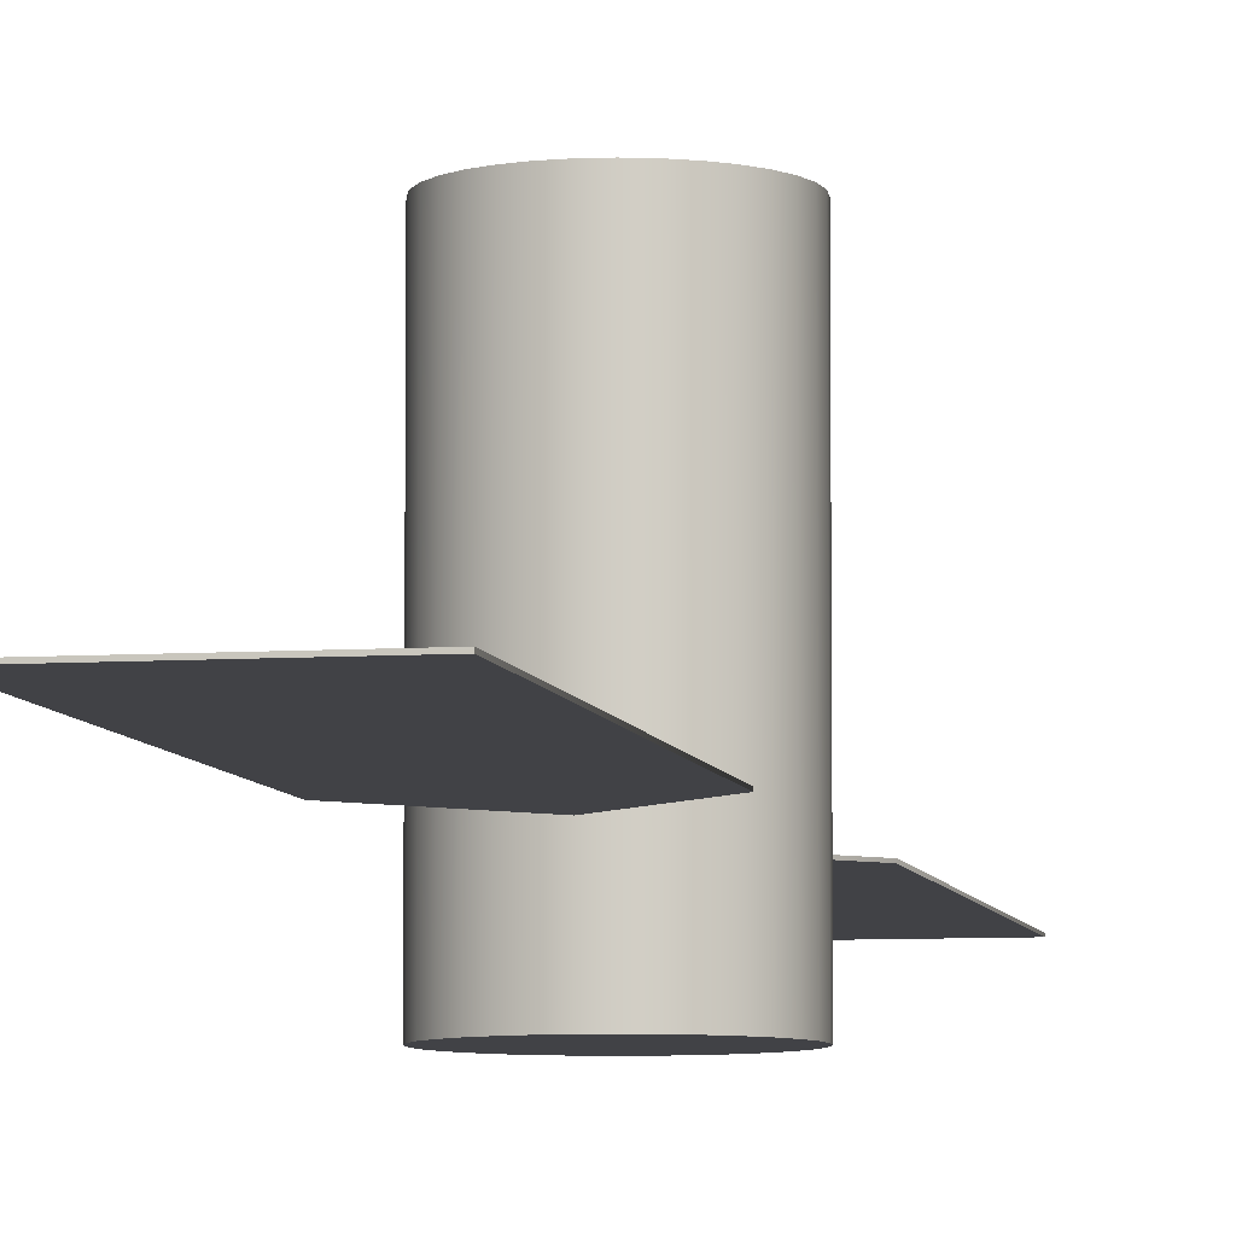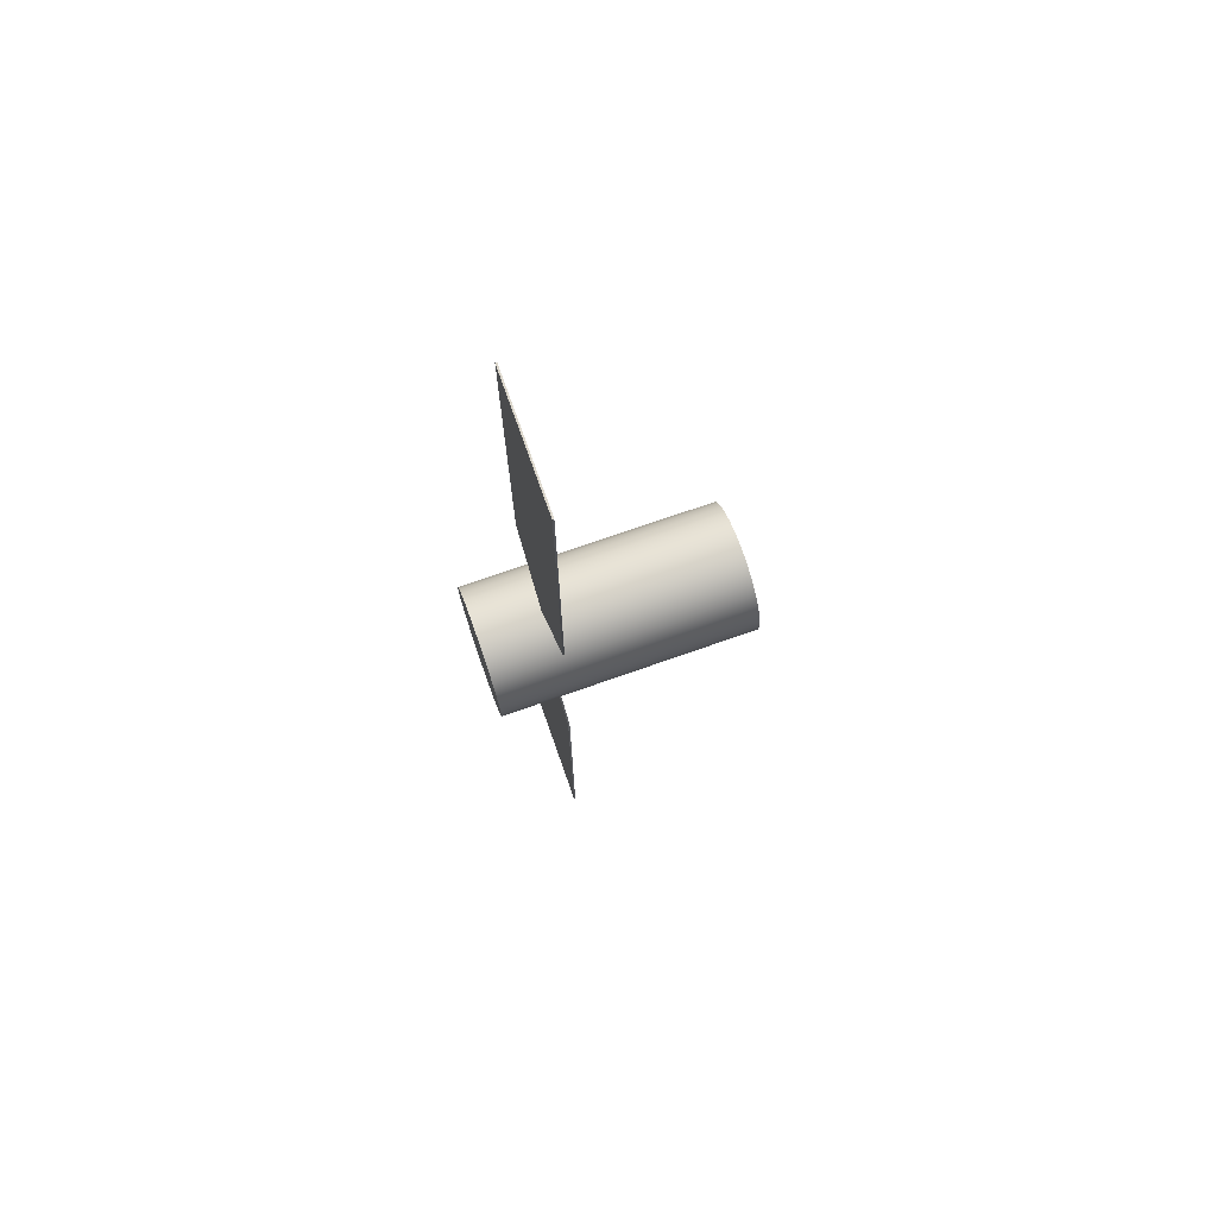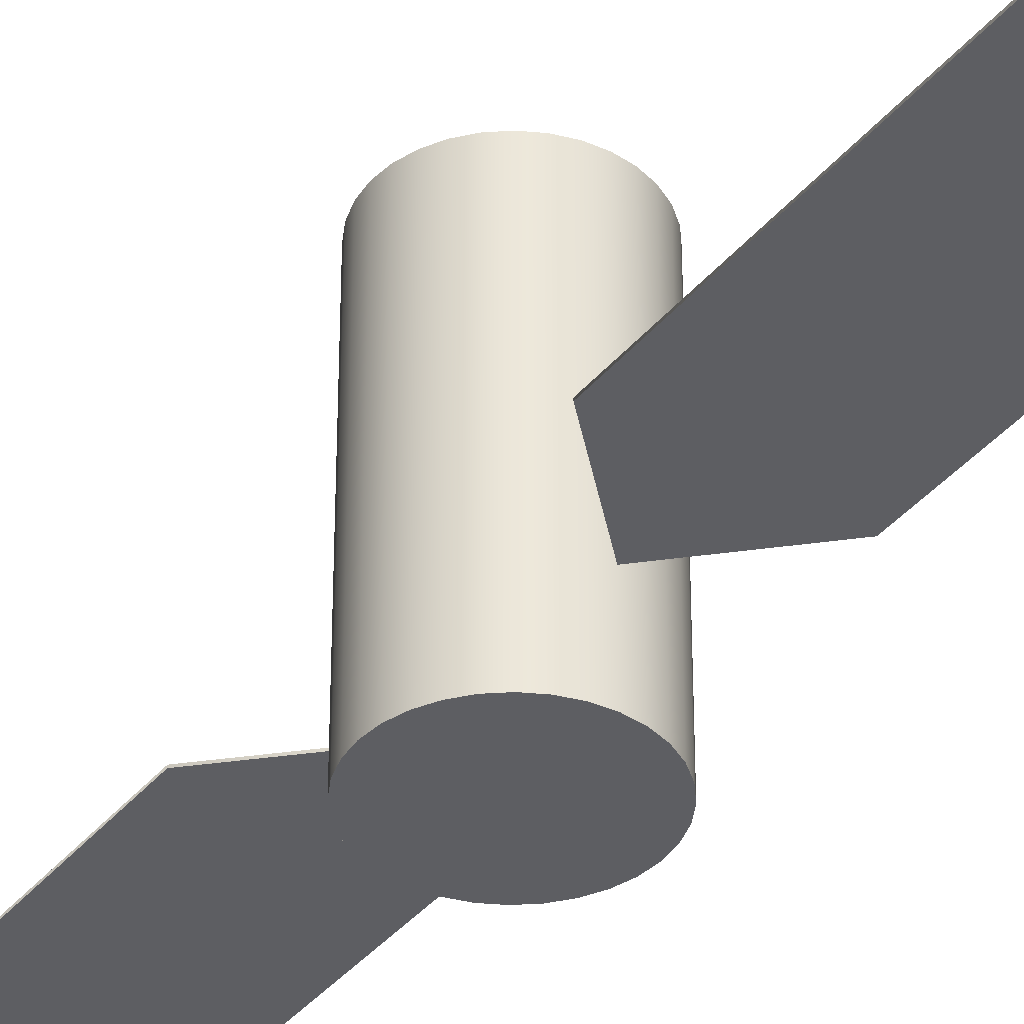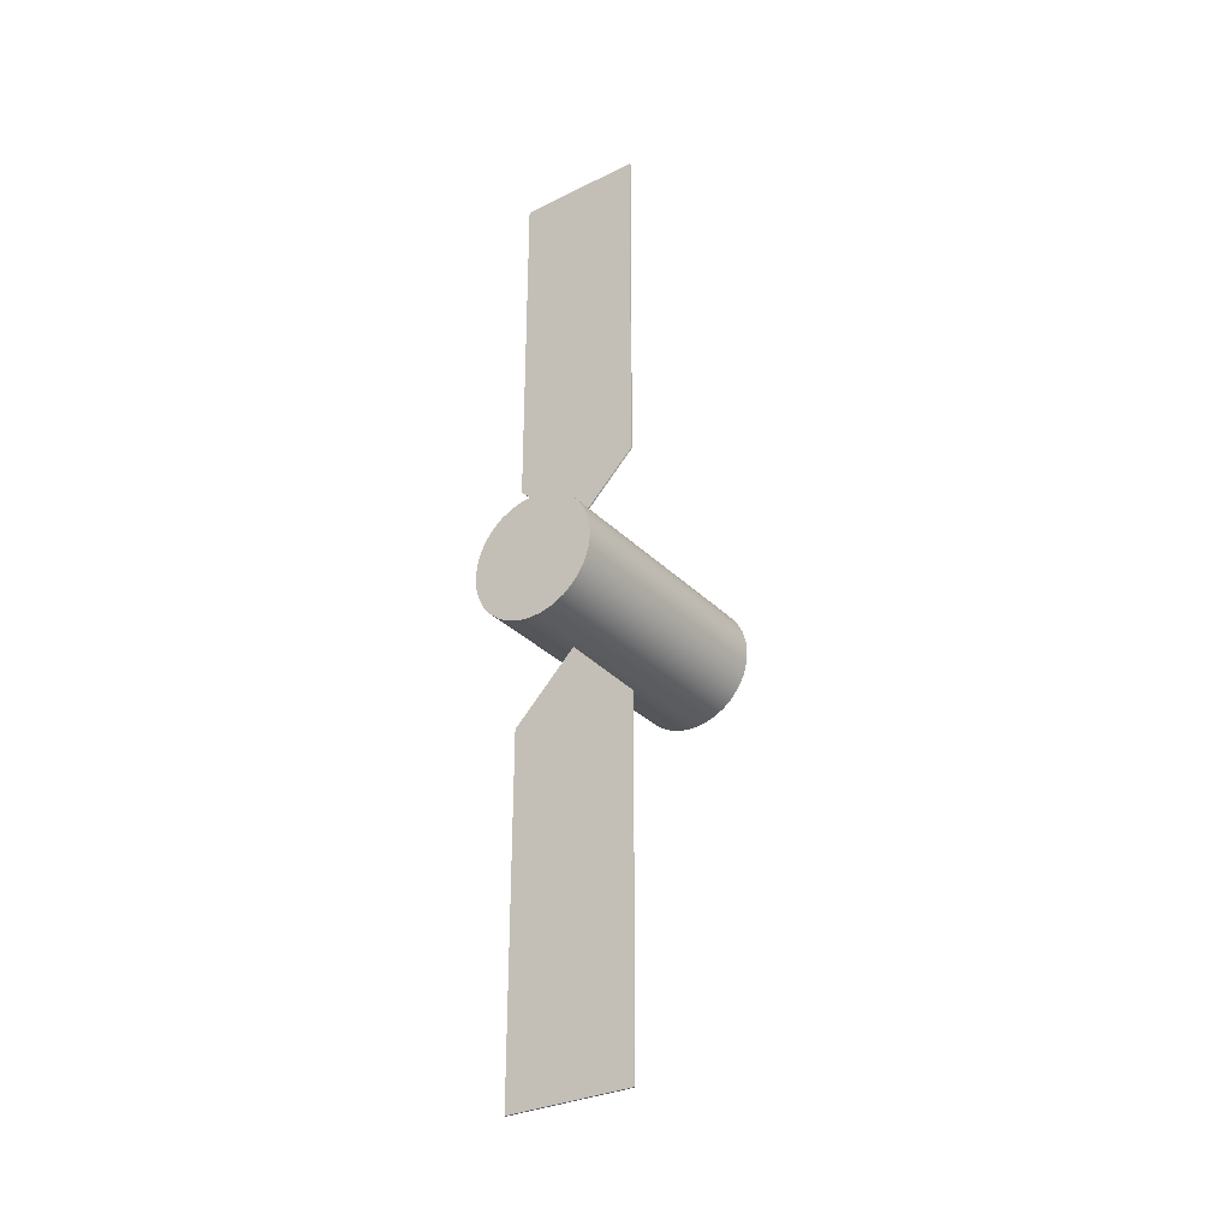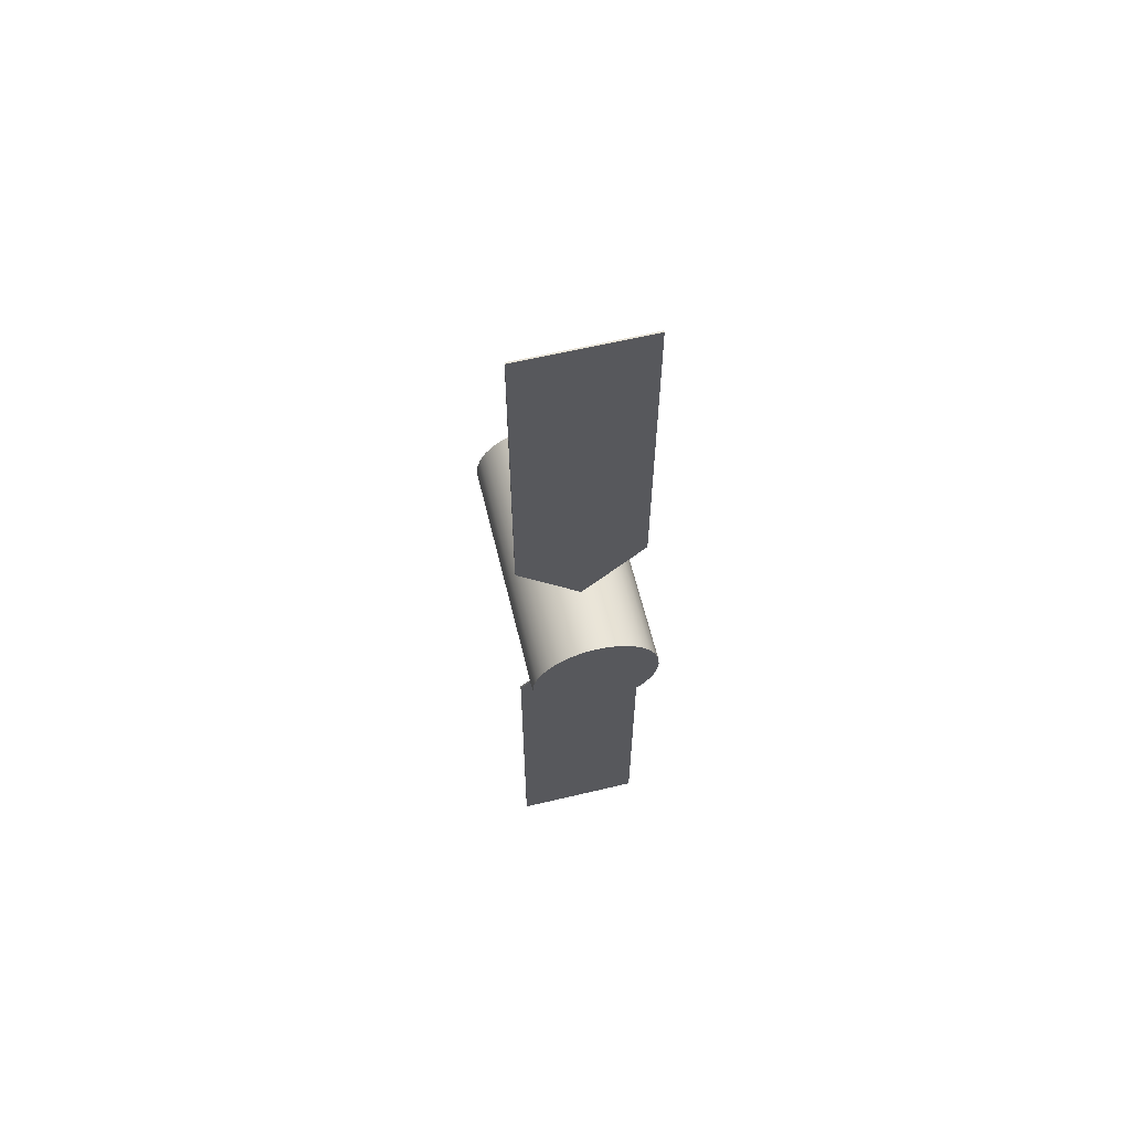
<metadata>
{"format":"obj","ext":"obj","renderer":"f3d","projection":"perspective","resolution":1024,"background":"white","views":[{"elev":-6.7,"azim":-168.6,"up":"+Z"},{"elev":72.9,"azim":-109.4,"up":"+Y"},{"elev":-38.3,"azim":-34.8,"up":"+Z"},{"elev":-30.8,"azim":-144.5,"up":"+Y"},{"elev":62.1,"azim":166.4,"up":"+Y"}]}
</metadata>
<code>
o Solar Array -Y
v -1 -2 -0.9875
v 1 -2 -0.9875
v 1 -7.5 -0.9875
v -1 -7.5 -0.9875
v -1 -2 -1.012
v 1 -2 -1.012
v 1 -7.5 -1.012
v -1 -7.5 -1.012
v 4.673e-16 -1 -0.9875
v 4.673e-16 -1 -1.012
g Solar Array -Y_FLAT_WHITE
f 1 2 9
f 5 7 8
f 7 5 6
f 10 6 5
f 2 7 6
f 2 10 9
f 3 7 2
f 6 10 2
f 1 5 4
f 4 5 8
f 5 9 10
f 9 5 1
f 4 7 3
f 8 7 4
g Solar Array -Y_SOLAR_CELL_BLUE
f 2 4 3
f 4 2 1
o Solar Array +Y
v 1 2 -0.9875
v -1 2 -0.9875
v -1 7.5 -0.9875
v 1 7.5 -0.9875
v 1 2 -1.012
v -1 2 -1.012
v -1 7.5 -1.012
v 1 7.5 -1.012
v -1.665e-16 1 -0.9875
v -1.665e-16 1 -1.012
g Solar Array +Y_FLAT_WHITE
f 11 12 19
f 15 17 18
f 17 15 16
f 20 16 15
f 12 17 16
f 12 20 19
f 13 17 12
f 16 20 12
f 11 15 14
f 14 15 18
f 15 19 20
f 19 15 11
f 14 17 13
f 18 17 14
g Solar Array +Y_SOLAR_CELL_BLUE
f 12 14 13
f 14 12 11
o Body
v 1 1.541e-16 2
v 0.9808 -0.1951 2
v 0.9239 -0.3827 2
v 0.8315 -0.5556 2
v 0.7071 -0.7071 2
v 0.5556 -0.8315 2
v 0.3827 -0.9239 2
v 0.1951 -0.9808 2
v 6.123e-17 -1 2
v -0.1951 -0.9808 2
v -0.3827 -0.9239 2
v -0.5556 -0.8315 2
v -0.7071 -0.7071 2
v -0.8315 -0.5556 2
v -0.9239 -0.3827 2
v -0.9808 -0.1951 2
v -1 3.166e-17 2
v -0.9808 0.1951 2
v -0.9239 0.3827 2
v -0.8315 0.5556 2
v -0.7071 0.7071 2
v -0.5556 0.8315 2
v -0.3827 0.9239 2
v -0.1951 0.9808 2
v -1.837e-16 1 2
v 0.1951 0.9808 2
v 0.3827 0.9239 2
v 0.5556 0.8315 2
v 0.7071 0.7071 2
v 0.8315 0.5556 2
v 0.9239 0.3827 2
v 0.9808 0.1951 2
v 1 -9.081e-17 -2
v 0.9808 -0.1951 -2
v 0.9239 -0.3827 -2
v 0.8315 -0.5556 -2
v 0.7071 -0.7071 -2
v 0.5556 -0.8315 -2
v 0.3827 -0.9239 -2
v 0.1951 -0.9808 -2
v 6.123e-17 -1 -2
v -0.1951 -0.9808 -2
v -0.3827 -0.9239 -2
v -0.5556 -0.8315 -2
v -0.7071 -0.7071 -2
v -0.8315 -0.5556 -2
v -0.9239 -0.3827 -2
v -0.9808 -0.1951 -2
v -1 -2.133e-16 -2
v -0.9808 0.1951 -2
v -0.9239 0.3827 -2
v -0.8315 0.5556 -2
v -0.7071 0.7071 -2
v -0.5556 0.8315 -2
v -0.3827 0.9239 -2
v -0.1951 0.9808 -2
v -1.837e-16 1 -2
v 0.1951 0.9808 -2
v 0.3827 0.9239 -2
v 0.5556 0.8315 -2
v 0.7071 0.7071 -2
v 0.8315 0.5556 -2
v 0.9239 0.3827 -2
v 0.9808 0.1951 -2
g Body_TARGET_MATL
f 21 37 22
f 22 36 23
f 23 35 24
f 24 34 25
f 25 33 26
f 26 32 27
f 27 31 28
f 28 30 29
f 30 28 31
f 31 27 32
f 32 26 33
f 33 25 34
f 34 24 35
f 35 23 36
f 36 22 37
f 37 21 38
f 38 52 39
f 39 51 40
f 40 50 41
f 41 49 42
f 42 48 43
f 43 47 44
f 44 46 45
f 46 44 47
f 47 43 48
f 48 42 49
f 49 41 50
f 50 40 51
f 51 39 52
f 52 38 21
f 53 69 84
f 54 68 53
f 55 67 54
f 56 66 55
f 57 65 56
f 58 64 57
f 59 63 58
f 60 62 59
f 61 62 60
f 63 59 62
f 64 58 63
f 65 57 64
f 66 56 65
f 67 55 66
f 68 54 67
f 69 53 68
f 70 84 69
f 71 83 70
f 72 82 71
f 73 81 72
f 74 80 73
f 75 79 74
f 76 78 75
f 77 78 76
f 79 75 78
f 80 74 79
f 81 73 80
f 82 72 81
f 83 71 82
f 84 70 83
f 21 53 52
f 22 53 21
f 22 55 54
f 23 55 22
f 24 55 23
f 24 57 56
f 25 57 24
f 26 57 25
f 26 59 58
f 27 59 26
f 28 59 27
f 28 61 60
f 29 61 28
f 30 61 29
f 30 63 62
f 31 63 30
f 32 63 31
f 32 65 64
f 33 65 32
f 34 65 33
f 34 67 66
f 35 67 34
f 36 67 35
f 36 69 68
f 37 69 36
f 38 69 37
f 38 71 70
f 39 71 38
f 40 71 39
f 40 73 72
f 41 73 40
f 42 73 41
f 42 75 74
f 43 75 42
f 44 75 43
f 44 77 76
f 45 77 44
f 46 77 45
f 46 79 78
f 47 79 46
f 48 79 47
f 48 81 80
f 49 81 48
f 50 81 49
f 50 83 82
f 51 83 50
f 52 53 84
f 52 83 51
f 54 53 22
f 56 55 24
f 58 57 26
f 60 59 28
f 62 61 30
f 64 63 32
f 66 65 34
f 68 67 36
f 70 69 38
f 72 71 40
f 74 73 42
f 76 75 44
f 78 77 46
f 80 79 48
f 82 81 50
f 84 83 52

</code>
